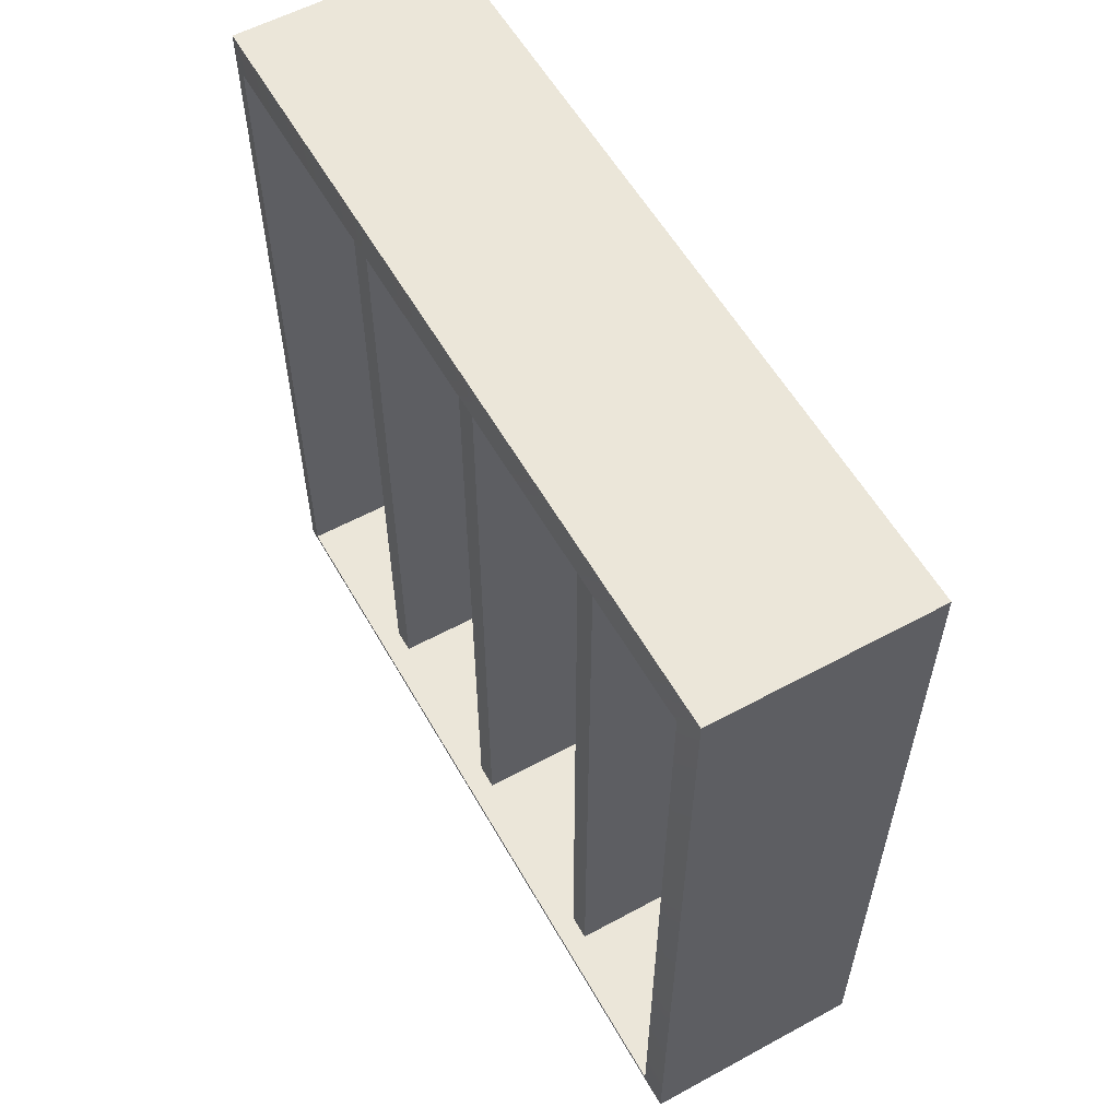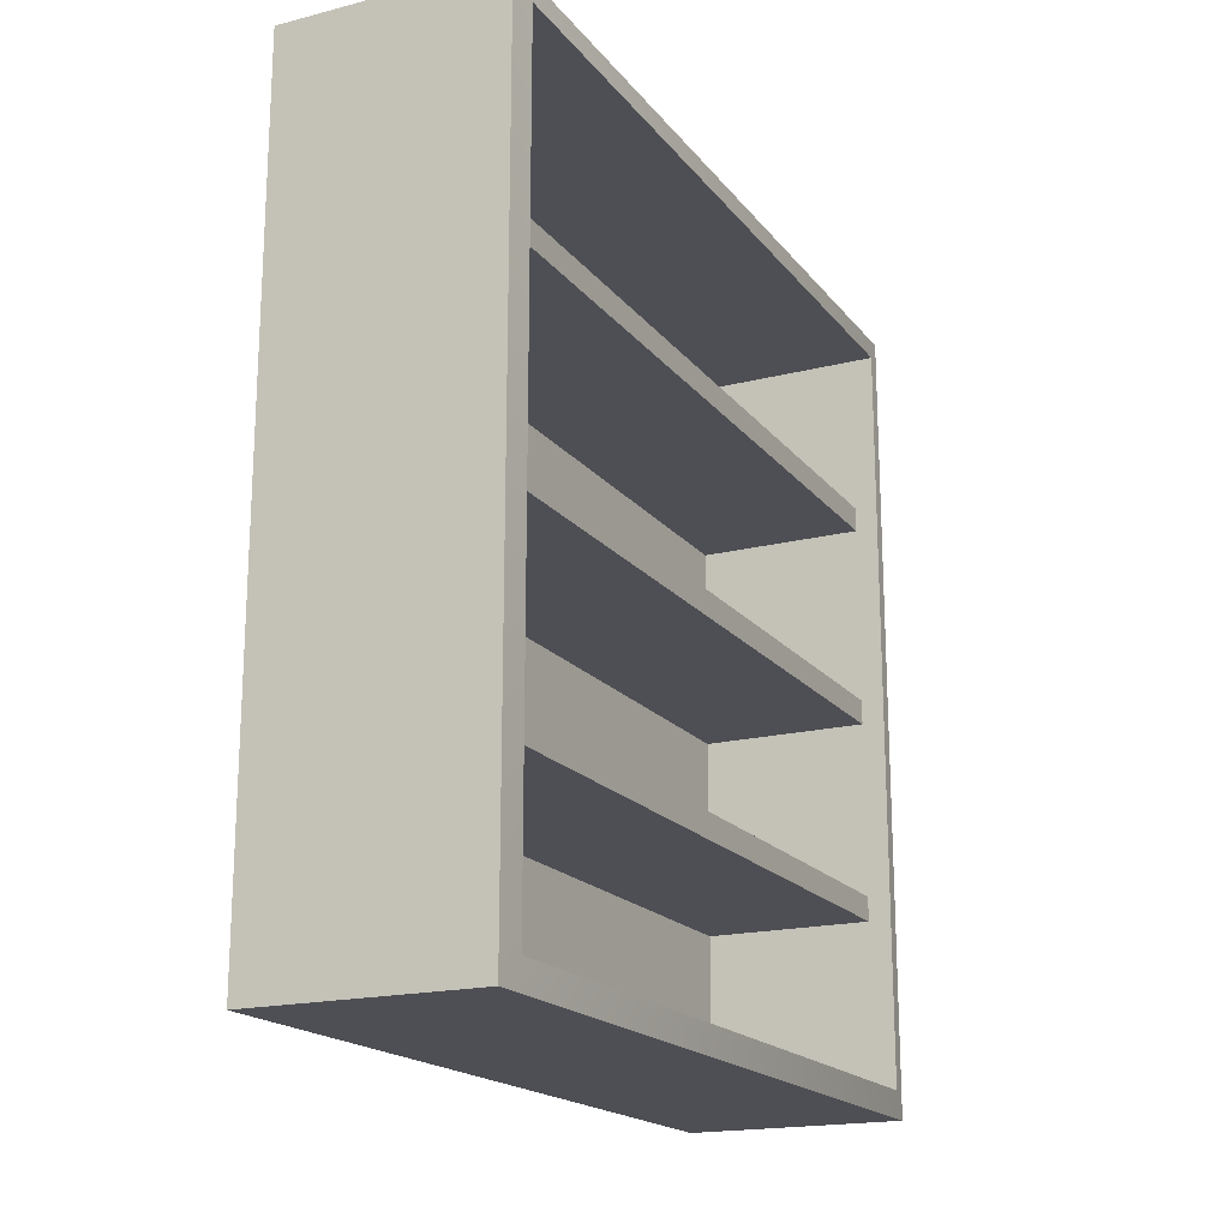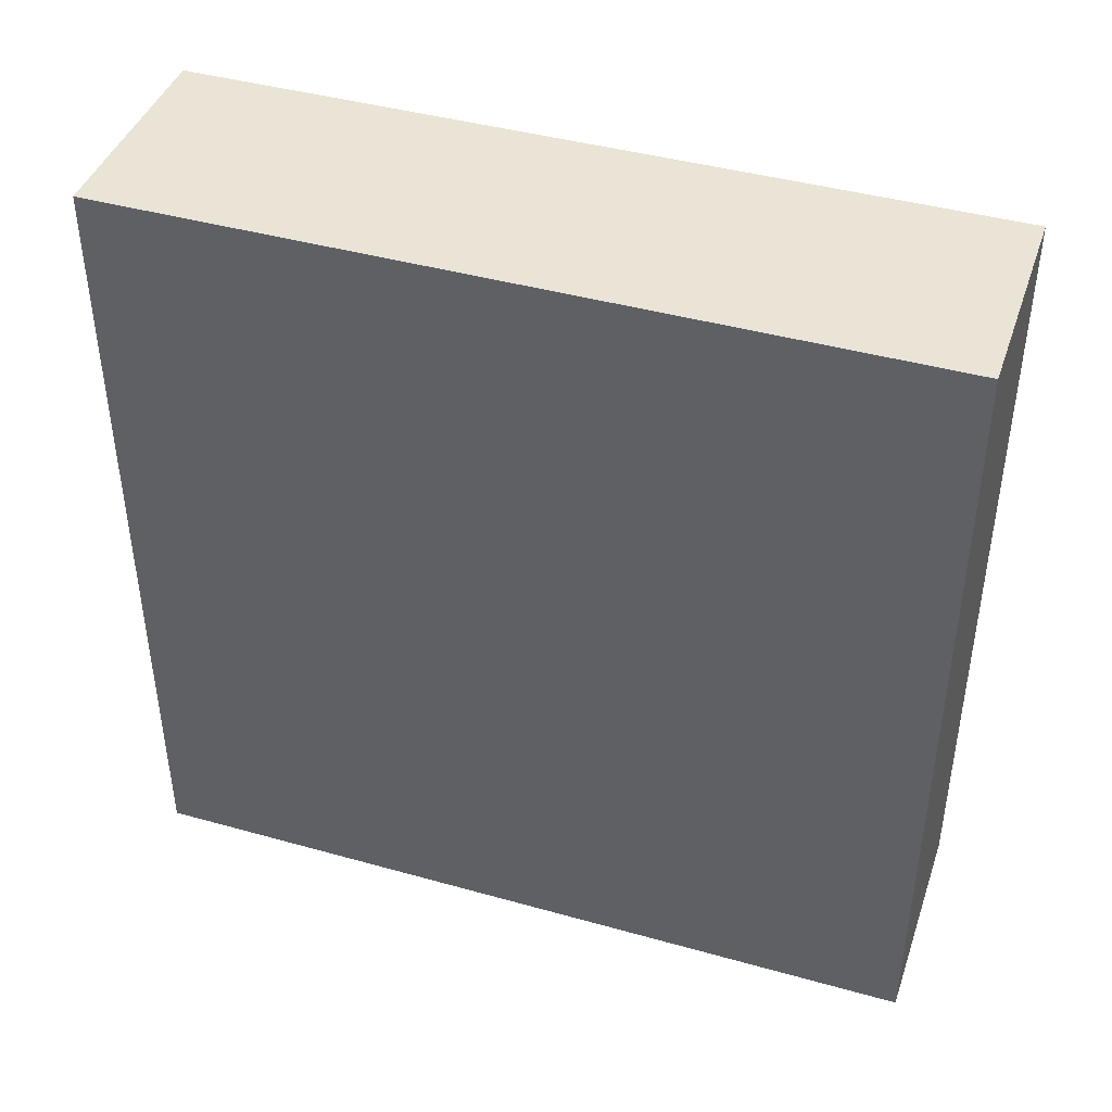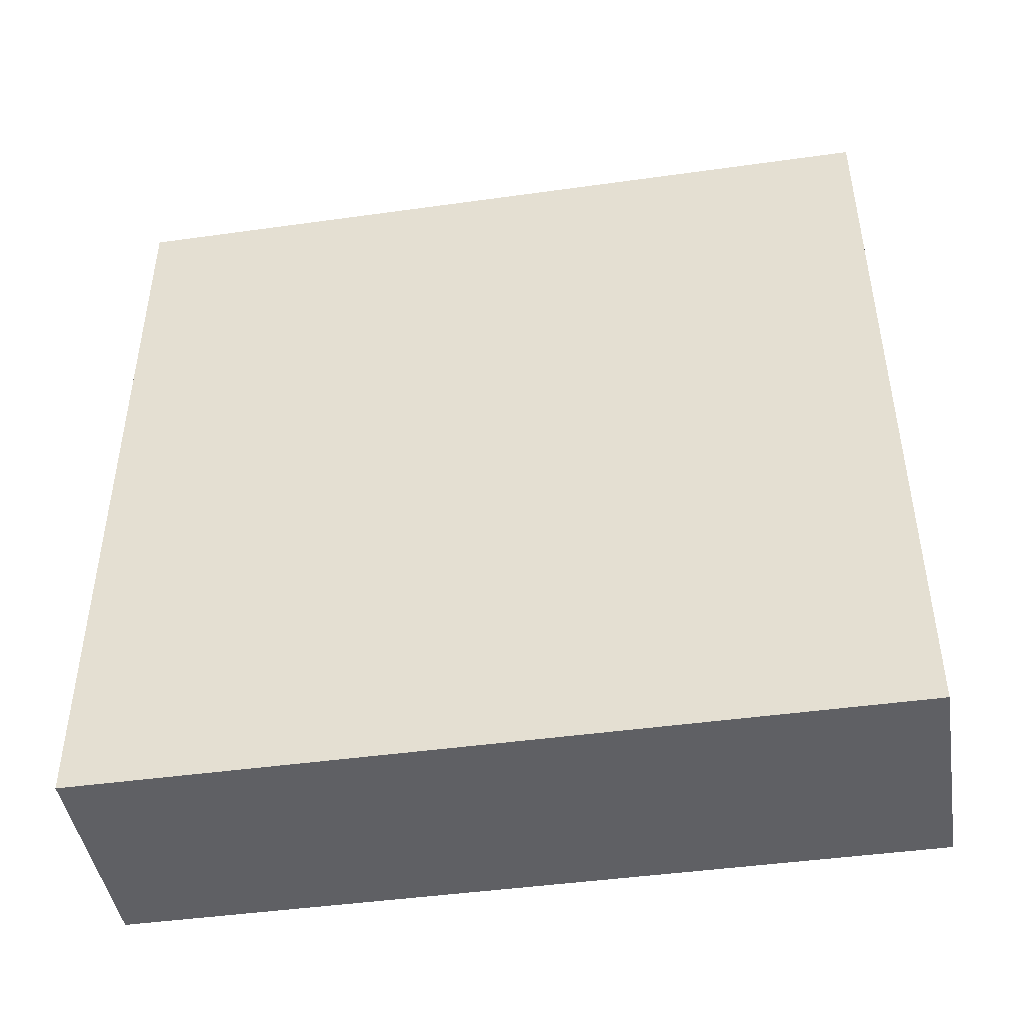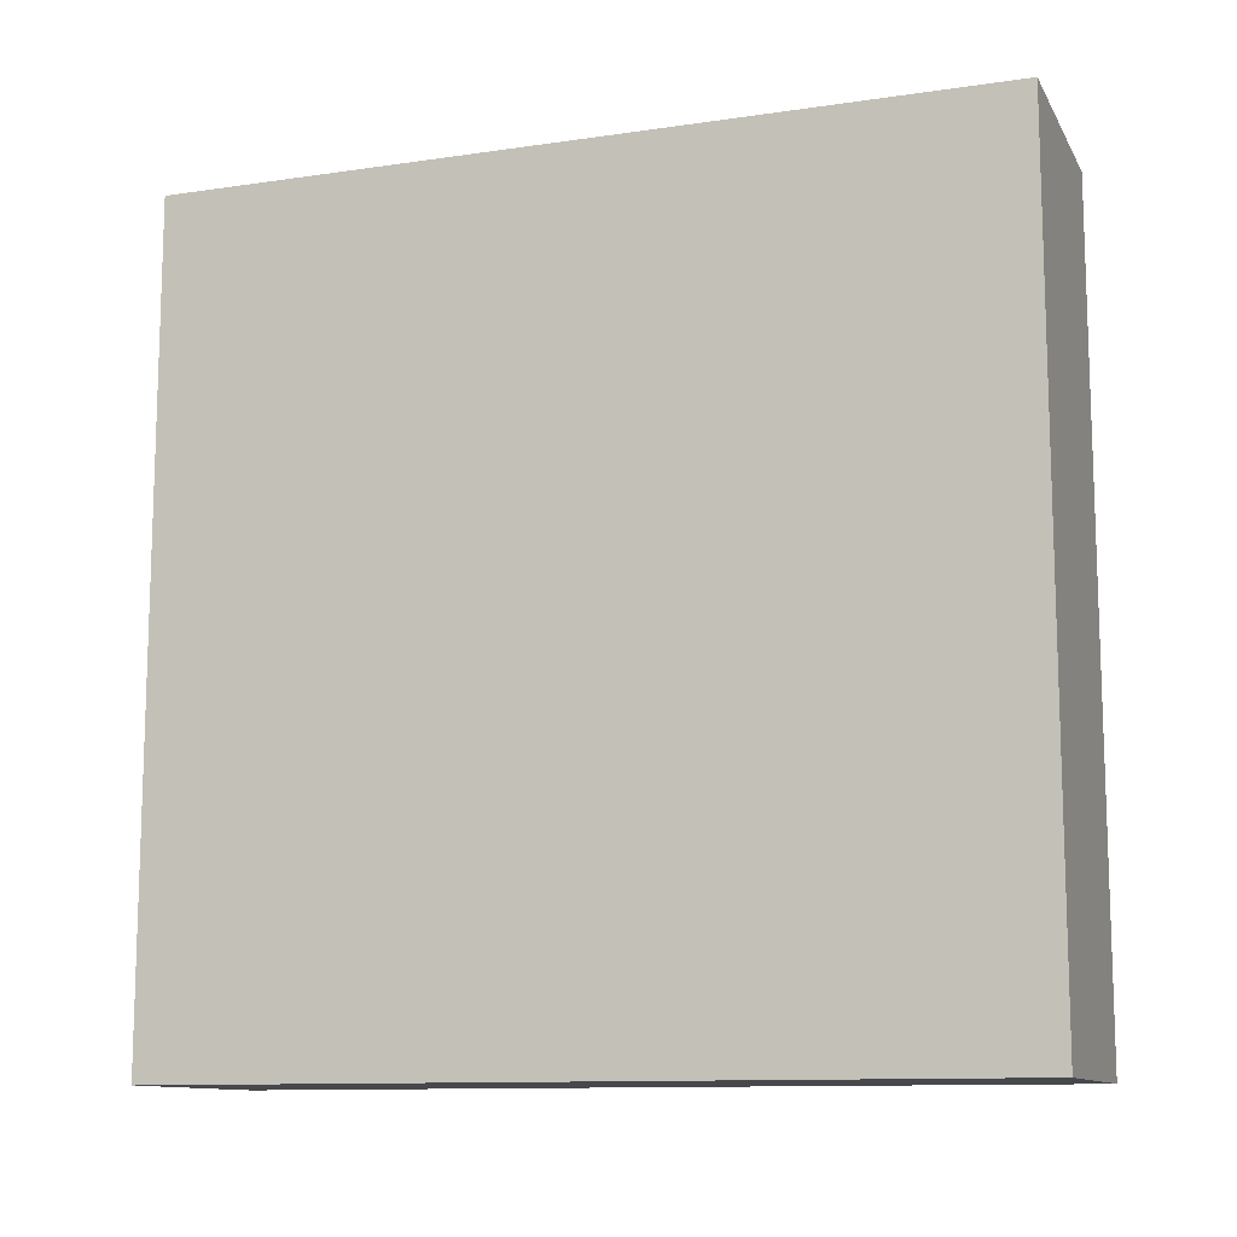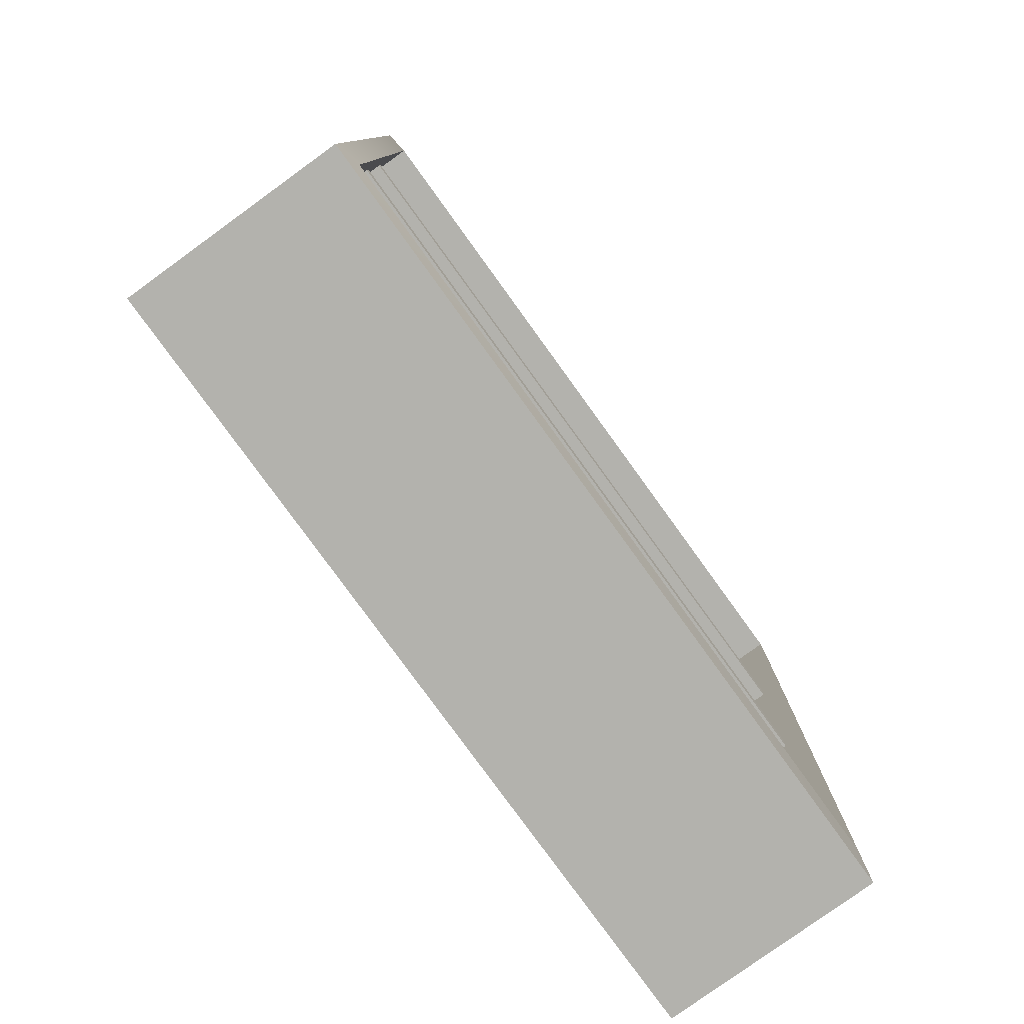
<metadata>
{"format":"obj","ext":"obj","renderer":"f3d","projection":"perspective","resolution":1024,"background":"white","views":[{"elev":57.4,"azim":150.6,"up":"+Z"},{"elev":-18.4,"azim":26.0,"up":"+Y"},{"elev":42.5,"azim":-71.5,"up":"+Y"},{"elev":-45.0,"azim":-80.8,"up":"+Y"},{"elev":-11.6,"azim":-70.6,"up":"+Z"},{"elev":-79.4,"azim":35.9,"up":"+Y"}]}
</metadata>
<code>
g default
v -18.83 39.88 82.6
v 19.46 39.88 82.6
v -18.83 45.04 82.6
v 19.46 45.04 82.6
v -18.83 45.04 -82.6
v 19.46 45.04 -82.6
v -18.83 39.88 -82.6
v 19.46 39.88 -82.6
v -23.34 0 85.02
v 23.34 0 85.02
v -23.34 170 85.02
v 23.34 170 85.02
v -23.34 170 -85.02
v 23.34 170 -85.02
v -23.34 0 -85.02
v 23.34 0 -85.02
v 24.25 5.325 -79.7
v 24.25 5.325 79.7
v 24.25 164.7 -79.7
v 24.25 164.7 79.7
v -16.08 5.325 -79.7
v -16.08 5.325 79.7
v -16.08 164.7 -79.7
v -16.08 164.7 79.7
v -18.83 125 82.6
v 19.46 125 82.6
v -18.83 130.2 82.6
v 19.46 130.2 82.6
v -18.83 130.2 -82.6
v 19.46 130.2 -82.6
v -18.83 125 -82.6
v 19.46 125 -82.6
v -18.83 81.83 82.6
v 19.46 81.83 82.6
v -18.83 86.99 82.6
v 19.46 86.99 82.6
v -18.83 86.99 -82.6
v 19.46 86.99 -82.6
v -18.83 81.83 -82.6
v 19.46 81.83 -82.6
g Libreria:group3
f 3 4 6 5
f 7 8 2 1
f 2 8 6 4
f 9 10 12 11
f 11 12 14 13
f 13 14 16 15
f 15 16 10 9
f 22 21 23 24
f 15 9 11 13
f 10 16 17 18
f 16 14 19 17
f 14 12 20 19
f 12 10 18 20
f 18 17 21 22
f 17 19 23 21
f 19 20 24 23
f 20 18 22 24
f 27 28 30 29
f 31 32 26 25
f 26 32 30 28
f 35 36 38 37
f 39 40 34 33
f 34 40 38 36

</code>
